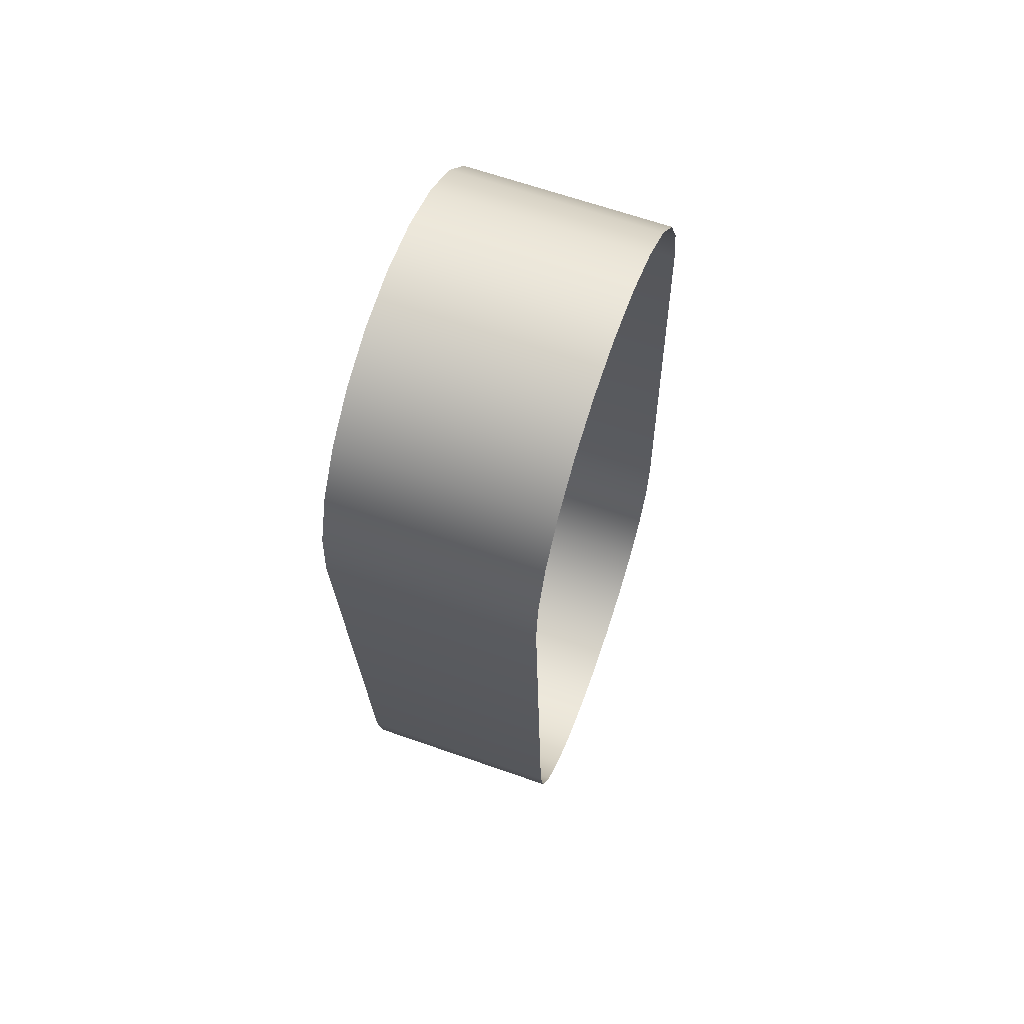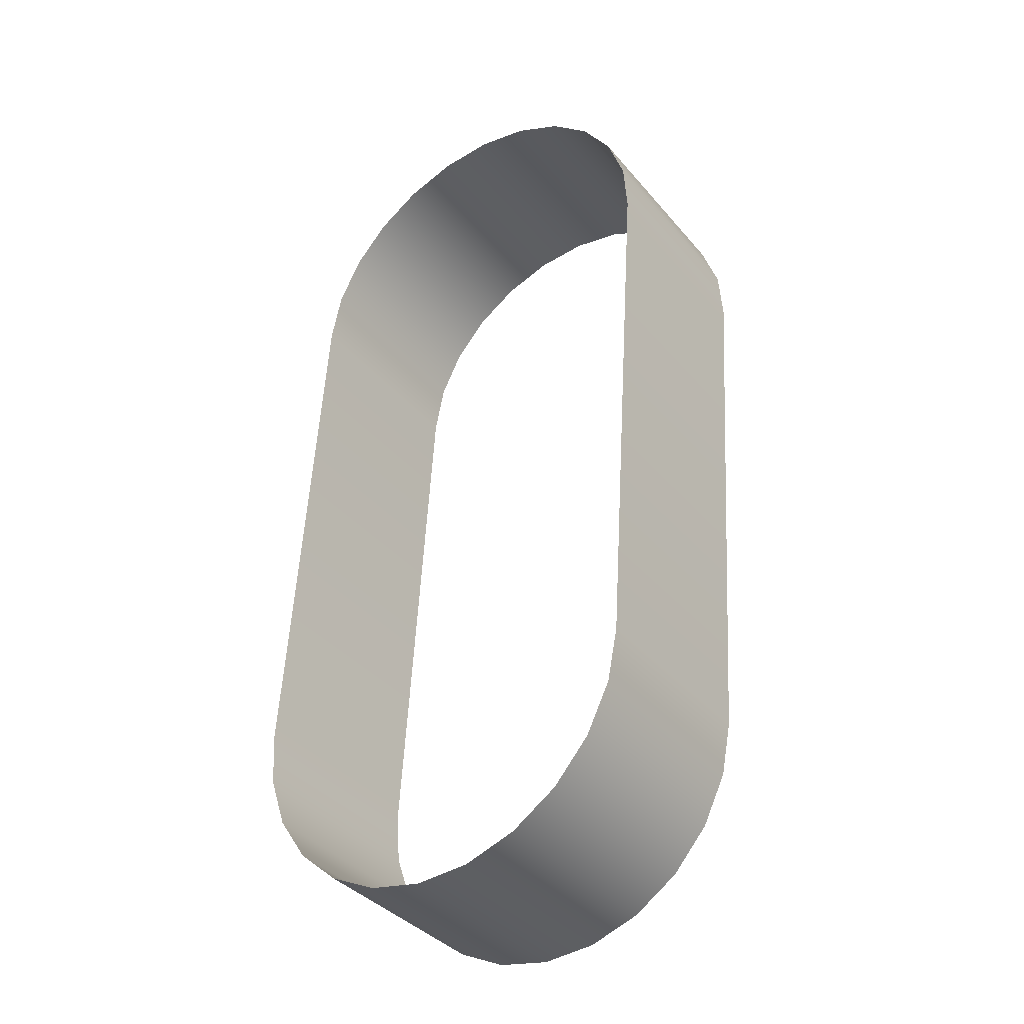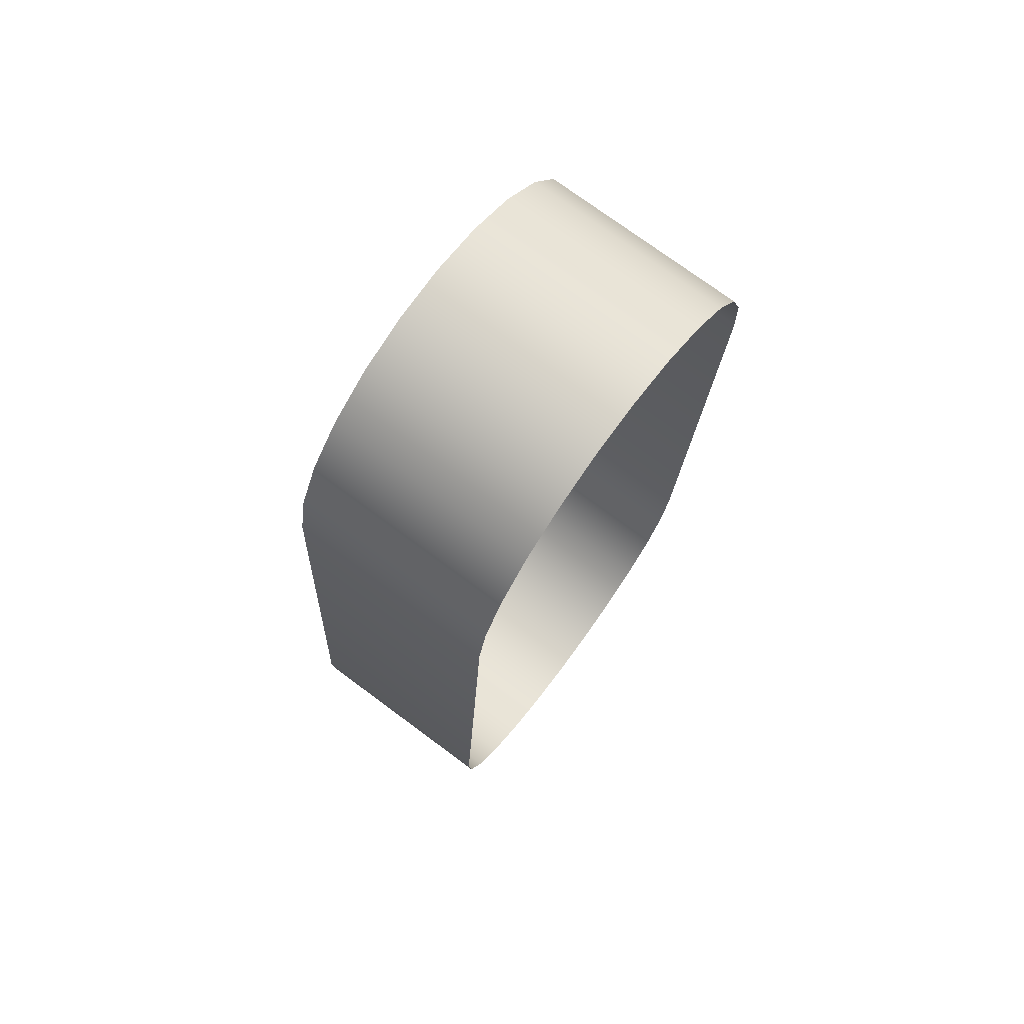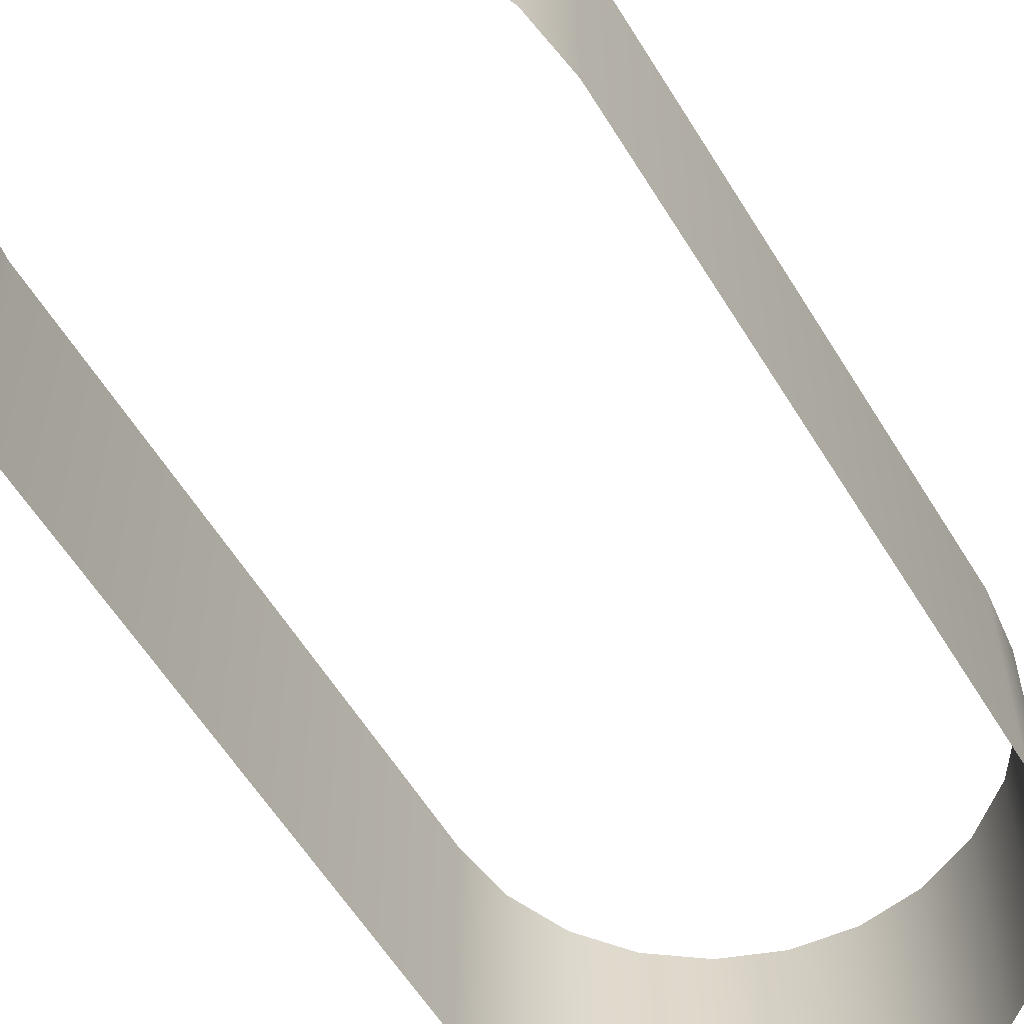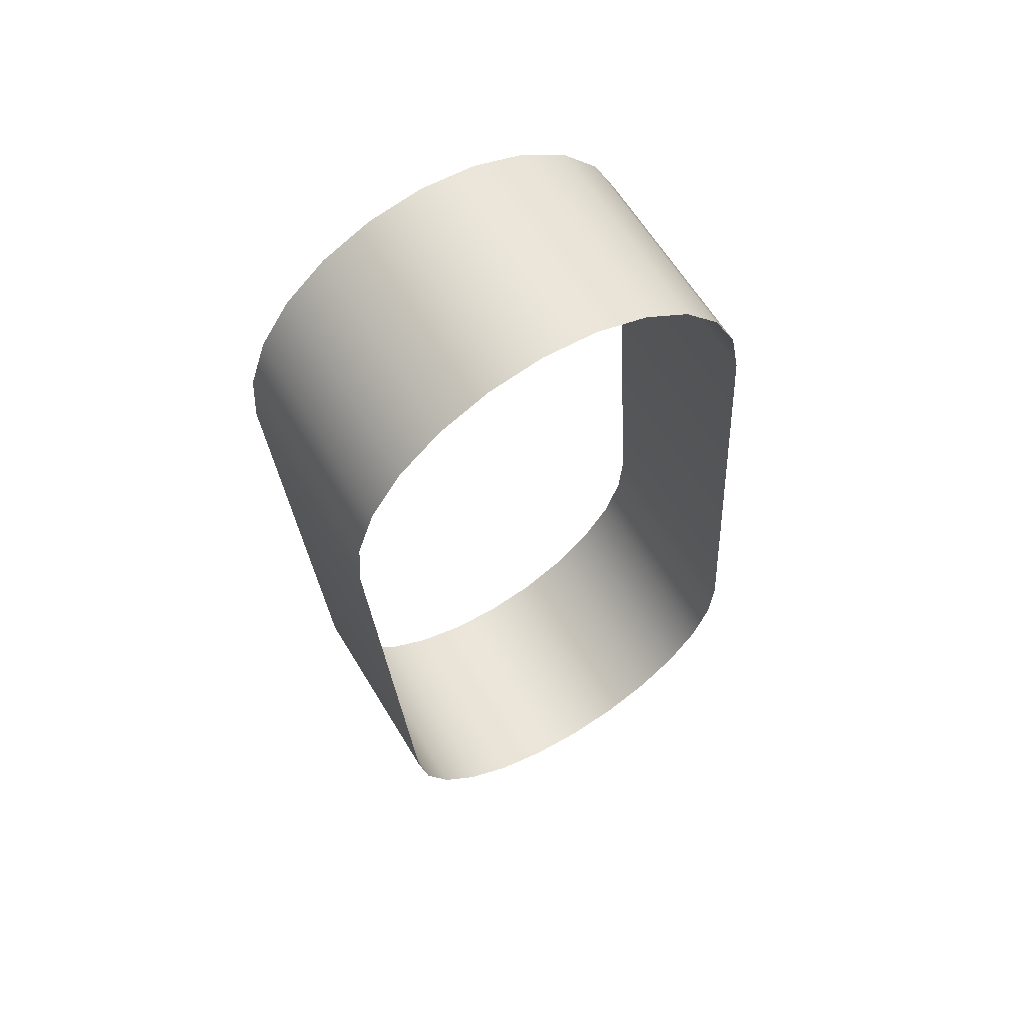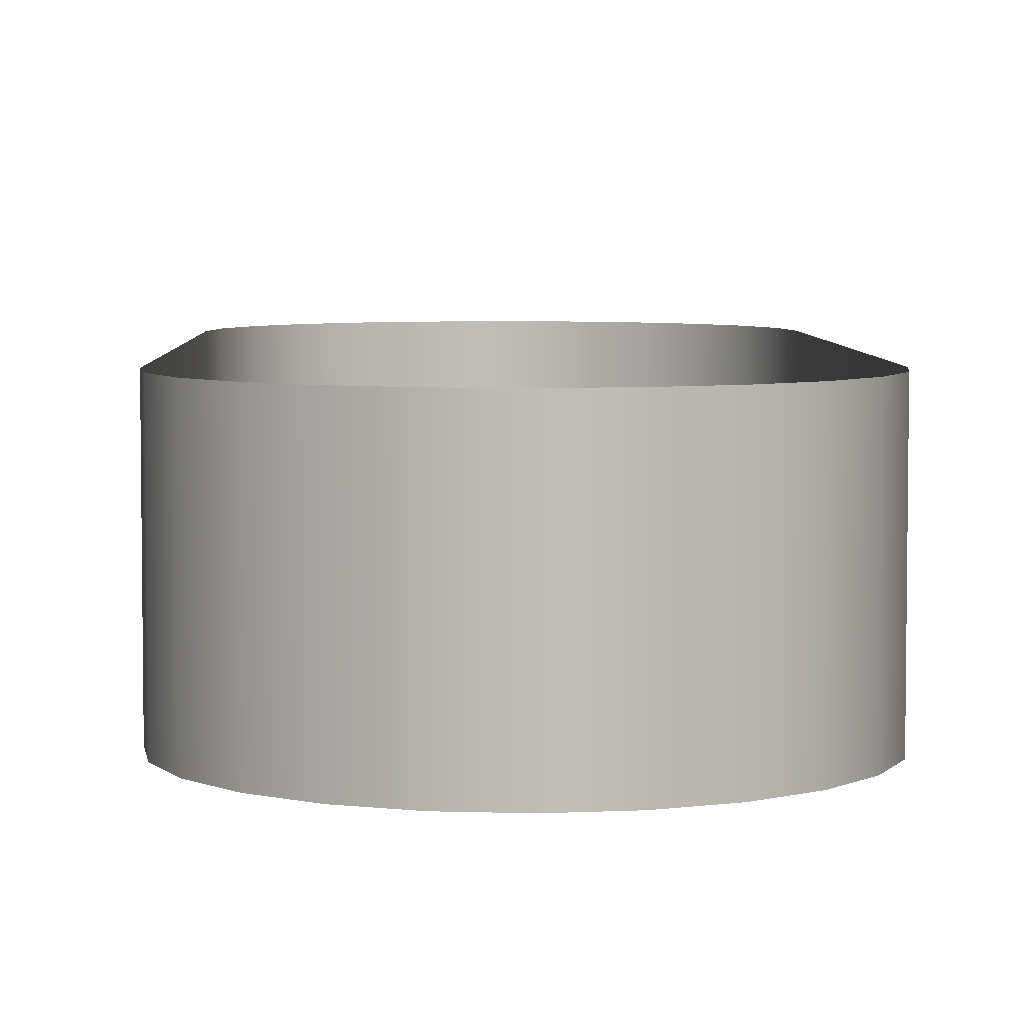
<metadata>
{"format":"obj","ext":"obj","renderer":"f3d","projection":"perspective","resolution":1024,"background":"white","views":[{"elev":64.7,"azim":-70.5,"up":"+Z"},{"elev":-37.6,"azim":-144.9,"up":"+Z"},{"elev":74.9,"azim":126.5,"up":"+Z"},{"elev":-58.8,"azim":-152.5,"up":"+Y"},{"elev":62.2,"azim":-31.1,"up":"+Z"},{"elev":5.2,"azim":174.7,"up":"+Y"}]}
</metadata>
<code>
o 3dw.47c68395a5775e10d9deb3f829cc2475/Model/Component_18_1/Component_18/mesh1/mesh1-geometry/material_9/component_15#mesh1-geometry
v -0.006238 0.748 -0.4978
v -0.009072 0.7588 -0.4976
v -0.009072 0.748 -0.4976
v -0.009072 0.748 -0.4976
v -0.01186 0.7588 -0.4982
v -0.01186 0.748 -0.4982
v -0.009072 0.7588 -0.4976
v -0.006238 0.748 -0.4978
v -0.006238 0.7588 -0.4978
v -0.01186 0.7588 -0.4982
v -0.009072 0.748 -0.4976
v -0.009072 0.7588 -0.4976
v -0.0144 0.7588 -0.4994
v -0.01186 0.748 -0.4982
v -0.01186 0.7588 -0.4982
v -0.003548 0.748 -0.4987
v -0.006238 0.7588 -0.4978
v -0.006238 0.748 -0.4978
v -0.01186 0.748 -0.4982
v -0.0144 0.7588 -0.4994
v -0.0144 0.748 -0.4994
v -0.006238 0.7588 -0.4978
v -0.003548 0.748 -0.4987
v -0.003548 0.7588 -0.4987
v -0.01654 0.7588 -0.5013
v -0.0144 0.748 -0.4994
v -0.0144 0.7588 -0.4994
v -0.001185 0.748 -0.5003
v -0.003548 0.7588 -0.4987
v -0.003548 0.748 -0.4987
v -0.0144 0.748 -0.4994
v -0.01654 0.7588 -0.5013
v -0.01654 0.748 -0.5013
v -0.003548 0.7588 -0.4987
v -0.001185 0.748 -0.5003
v -0.001185 0.7588 -0.5003
v -0.01654 0.7588 -0.5013
v -0.01811 0.748 -0.5037
v -0.01654 0.748 -0.5013
v -0.001185 0.748 -0.5003
v 0.000689 0.7588 -0.5024
v -0.001185 0.7588 -0.5003
v -0.01811 0.748 -0.5037
v -0.01654 0.7588 -0.5013
v -0.01811 0.7588 -0.5037
v 0.000689 0.7588 -0.5024
v -0.001185 0.748 -0.5003
v 0.000689 0.748 -0.5024
v -0.01811 0.7588 -0.5037
v -0.01902 0.748 -0.5063
v -0.01811 0.748 -0.5037
v 0.000689 0.748 -0.5024
v 0.001947 0.7588 -0.505
v 0.000689 0.7588 -0.5024
v -0.01902 0.748 -0.5063
v -0.01811 0.7588 -0.5037
v -0.01902 0.7588 -0.5063
v -0.008589 0.748 -0.5474
v -0.005755 0.7588 -0.5475
v -0.005755 0.748 -0.5475
v -0.005755 0.748 -0.5475
v -0.00297 0.7588 -0.547
v -0.00297 0.748 -0.547
v 0.001947 0.7588 -0.505
v 0.000689 0.748 -0.5024
v 0.001947 0.748 -0.505
v -0.01902 0.7588 -0.5063
v -0.01921 0.748 -0.5092
v -0.01902 0.748 -0.5063
v -0.005755 0.7588 -0.5475
v -0.008589 0.748 -0.5474
v -0.008589 0.7588 -0.5474
v -0.00297 0.7588 -0.547
v -0.005755 0.748 -0.5475
v -0.005755 0.7588 -0.5475
v -0.000424 0.7588 -0.5457
v -0.00297 0.748 -0.547
v -0.00297 0.7588 -0.547
v 0.001947 0.748 -0.505
v 0.002504 0.7588 -0.5077
v 0.001947 0.7588 -0.505
v -0.01921 0.748 -0.5092
v -0.01902 0.7588 -0.5063
v -0.01921 0.7588 -0.5092
v -0.01128 0.748 -0.5465
v -0.008589 0.7588 -0.5474
v -0.008589 0.748 -0.5474
v -0.00297 0.748 -0.547
v -0.000424 0.7588 -0.5457
v -0.000424 0.748 -0.5457
v 0.002504 0.7588 -0.5077
v 0.001947 0.748 -0.505
v 0.002504 0.748 -0.5077
v -0.01921 0.7588 -0.5092
v -0.01733 0.748 -0.5374
v -0.01921 0.748 -0.5092
v -0.008589 0.7588 -0.5474
v -0.01128 0.748 -0.5465
v -0.01128 0.7588 -0.5465
v -0.01128 0.7588 -0.5465
v -0.01364 0.748 -0.5449
v -0.01364 0.7588 -0.5449
v 0.001709 0.7588 -0.5439
v -0.000424 0.748 -0.5457
v -0.000424 0.7588 -0.5457
v 0.002504 0.748 -0.5077
v 0.004379 0.7588 -0.536
v 0.002504 0.7588 -0.5077
v -0.01733 0.748 -0.5374
v -0.01921 0.7588 -0.5092
v -0.01733 0.7588 -0.5374
v -0.01364 0.748 -0.5449
v -0.01128 0.7588 -0.5465
v -0.01128 0.748 -0.5465
v -0.01364 0.748 -0.5449
v -0.01552 0.7588 -0.5427
v -0.01364 0.7588 -0.5449
v -0.000424 0.748 -0.5457
v 0.001709 0.7588 -0.5439
v 0.001709 0.748 -0.5439
v 0.004379 0.7588 -0.536
v 0.002504 0.748 -0.5077
v 0.004379 0.748 -0.536
v -0.01733 0.7588 -0.5374
v -0.01677 0.748 -0.5402
v -0.01733 0.748 -0.5374
v -0.01552 0.7588 -0.5427
v -0.01364 0.748 -0.5449
v -0.01552 0.748 -0.5427
v 0.001709 0.7588 -0.5439
v 0.003285 0.748 -0.5415
v 0.001709 0.748 -0.5439
v 0.004196 0.7588 -0.5388
v 0.004379 0.748 -0.536
v 0.004196 0.748 -0.5388
v 0.004379 0.748 -0.536
v 0.004196 0.7588 -0.5388
v 0.004379 0.7588 -0.536
v -0.01677 0.748 -0.5402
v -0.01733 0.7588 -0.5374
v -0.01677 0.7588 -0.5402
v -0.01552 0.748 -0.5427
v -0.01677 0.7588 -0.5402
v -0.01552 0.7588 -0.5427
v 0.003285 0.748 -0.5415
v 0.001709 0.7588 -0.5439
v 0.003285 0.7588 -0.5415
v 0.004196 0.748 -0.5388
v 0.003285 0.7588 -0.5415
v 0.004196 0.7588 -0.5388
v -0.01677 0.7588 -0.5402
v -0.01552 0.748 -0.5427
v -0.01677 0.748 -0.5402
v 0.003285 0.7588 -0.5415
v 0.004196 0.748 -0.5388
v 0.003285 0.748 -0.5415
v -0.009072 0.748 -0.4976
v -0.009072 0.7588 -0.4976
v -0.006238 0.748 -0.4978
v -0.01186 0.748 -0.4982
v -0.01186 0.7588 -0.4982
v -0.009072 0.748 -0.4976
v -0.006238 0.7588 -0.4978
v -0.006238 0.748 -0.4978
v -0.009072 0.7588 -0.4976
v -0.009072 0.7588 -0.4976
v -0.009072 0.748 -0.4976
v -0.01186 0.7588 -0.4982
v -0.01186 0.7588 -0.4982
v -0.01186 0.748 -0.4982
v -0.0144 0.7588 -0.4994
v -0.006238 0.748 -0.4978
v -0.006238 0.7588 -0.4978
v -0.003548 0.748 -0.4987
v -0.0144 0.748 -0.4994
v -0.0144 0.7588 -0.4994
v -0.01186 0.748 -0.4982
v -0.003548 0.7588 -0.4987
v -0.003548 0.748 -0.4987
v -0.006238 0.7588 -0.4978
v -0.0144 0.7588 -0.4994
v -0.0144 0.748 -0.4994
v -0.01654 0.7588 -0.5013
v -0.003548 0.748 -0.4987
v -0.003548 0.7588 -0.4987
v -0.001185 0.748 -0.5003
v -0.01654 0.748 -0.5013
v -0.01654 0.7588 -0.5013
v -0.0144 0.748 -0.4994
v -0.001185 0.7588 -0.5003
v -0.001185 0.748 -0.5003
v -0.003548 0.7588 -0.4987
v -0.01654 0.748 -0.5013
v -0.01811 0.748 -0.5037
v -0.01654 0.7588 -0.5013
v -0.001185 0.7588 -0.5003
v 0.000689 0.7588 -0.5024
v -0.001185 0.748 -0.5003
v -0.01811 0.7588 -0.5037
v -0.01654 0.7588 -0.5013
v -0.01811 0.748 -0.5037
v 0.000689 0.748 -0.5024
v -0.001185 0.748 -0.5003
v 0.000689 0.7588 -0.5024
v -0.01811 0.748 -0.5037
v -0.01902 0.748 -0.5063
v -0.01811 0.7588 -0.5037
v 0.000689 0.7588 -0.5024
v 0.001947 0.7588 -0.505
v 0.000689 0.748 -0.5024
v -0.01902 0.7588 -0.5063
v -0.01811 0.7588 -0.5037
v -0.01902 0.748 -0.5063
v -0.005755 0.748 -0.5475
v -0.005755 0.7588 -0.5475
v -0.008589 0.748 -0.5474
v -0.00297 0.748 -0.547
v -0.00297 0.7588 -0.547
v -0.005755 0.748 -0.5475
v 0.001947 0.748 -0.505
v 0.000689 0.748 -0.5024
v 0.001947 0.7588 -0.505
v -0.01902 0.748 -0.5063
v -0.01921 0.748 -0.5092
v -0.01902 0.7588 -0.5063
v -0.008589 0.7588 -0.5474
v -0.008589 0.748 -0.5474
v -0.005755 0.7588 -0.5475
v -0.005755 0.7588 -0.5475
v -0.005755 0.748 -0.5475
v -0.00297 0.7588 -0.547
v -0.00297 0.7588 -0.547
v -0.00297 0.748 -0.547
v -0.000424 0.7588 -0.5457
v 0.001947 0.7588 -0.505
v 0.002504 0.7588 -0.5077
v 0.001947 0.748 -0.505
v -0.01921 0.7588 -0.5092
v -0.01902 0.7588 -0.5063
v -0.01921 0.748 -0.5092
v -0.008589 0.748 -0.5474
v -0.008589 0.7588 -0.5474
v -0.01128 0.748 -0.5465
v -0.000424 0.748 -0.5457
v -0.000424 0.7588 -0.5457
v -0.00297 0.748 -0.547
v 0.002504 0.748 -0.5077
v 0.001947 0.748 -0.505
v 0.002504 0.7588 -0.5077
v -0.01921 0.748 -0.5092
v -0.01733 0.748 -0.5374
v -0.01921 0.7588 -0.5092
v -0.01128 0.7588 -0.5465
v -0.01128 0.748 -0.5465
v -0.008589 0.7588 -0.5474
v -0.01364 0.7588 -0.5449
v -0.01364 0.748 -0.5449
v -0.01128 0.7588 -0.5465
v -0.000424 0.7588 -0.5457
v -0.000424 0.748 -0.5457
v 0.001709 0.7588 -0.5439
v 0.002504 0.7588 -0.5077
v 0.004379 0.7588 -0.536
v 0.002504 0.748 -0.5077
v -0.01733 0.7588 -0.5374
v -0.01921 0.7588 -0.5092
v -0.01733 0.748 -0.5374
v -0.01128 0.748 -0.5465
v -0.01128 0.7588 -0.5465
v -0.01364 0.748 -0.5449
v -0.01364 0.7588 -0.5449
v -0.01552 0.7588 -0.5427
v -0.01364 0.748 -0.5449
v 0.001709 0.748 -0.5439
v 0.001709 0.7588 -0.5439
v -0.000424 0.748 -0.5457
v 0.004379 0.748 -0.536
v 0.002504 0.748 -0.5077
v 0.004379 0.7588 -0.536
v -0.01733 0.748 -0.5374
v -0.01677 0.748 -0.5402
v -0.01733 0.7588 -0.5374
v -0.01552 0.748 -0.5427
v -0.01364 0.748 -0.5449
v -0.01552 0.7588 -0.5427
v 0.001709 0.748 -0.5439
v 0.003285 0.748 -0.5415
v 0.001709 0.7588 -0.5439
v 0.004196 0.748 -0.5388
v 0.004379 0.748 -0.536
v 0.004196 0.7588 -0.5388
v 0.004379 0.7588 -0.536
v 0.004196 0.7588 -0.5388
v 0.004379 0.748 -0.536
v -0.01677 0.7588 -0.5402
v -0.01733 0.7588 -0.5374
v -0.01677 0.748 -0.5402
v -0.01552 0.7588 -0.5427
v -0.01677 0.7588 -0.5402
v -0.01552 0.748 -0.5427
v 0.003285 0.7588 -0.5415
v 0.001709 0.7588 -0.5439
v 0.003285 0.748 -0.5415
v 0.004196 0.7588 -0.5388
v 0.003285 0.7588 -0.5415
v 0.004196 0.748 -0.5388
v -0.01677 0.748 -0.5402
v -0.01552 0.748 -0.5427
v -0.01677 0.7588 -0.5402
v 0.003285 0.748 -0.5415
v 0.004196 0.748 -0.5388
v 0.003285 0.7588 -0.5415
f 1 2 3
f 4 5 6
f 7 8 9
f 10 11 12
f 13 14 15
f 16 17 18
f 19 20 21
f 22 23 24
f 25 26 27
f 28 29 30
f 31 32 33
f 34 35 36
f 37 38 39
f 40 41 42
f 43 44 45
f 46 47 48
f 49 50 51
f 52 53 54
f 55 56 57
f 58 59 60
f 61 62 63
f 64 65 66
f 67 68 69
f 70 71 72
f 73 74 75
f 76 77 78
f 79 80 81
f 82 83 84
f 85 86 87
f 88 89 90
f 91 92 93
f 94 95 96
f 97 98 99
f 100 101 102
f 103 104 105
f 106 107 108
f 109 110 111
f 112 113 114
f 115 116 117
f 118 119 120
f 121 122 123
f 124 125 126
f 127 128 129
f 130 131 132
f 133 134 135
f 136 137 138
f 139 140 141
f 142 143 144
f 145 146 147
f 148 149 150
f 151 152 153
f 154 155 156
f 157 158 159
f 160 161 162
f 163 164 165
f 166 167 168
f 169 170 171
f 172 173 174
f 175 176 177
f 178 179 180
f 181 182 183
f 184 185 186
f 187 188 189
f 190 191 192
f 193 194 195
f 196 197 198
f 199 200 201
f 202 203 204
f 205 206 207
f 208 209 210
f 211 212 213
f 214 215 216
f 217 218 219
f 220 221 222
f 223 224 225
f 226 227 228
f 229 230 231
f 232 233 234
f 235 236 237
f 238 239 240
f 241 242 243
f 244 245 246
f 247 248 249
f 250 251 252
f 253 254 255
f 256 257 258
f 259 260 261
f 262 263 264
f 265 266 267
f 268 269 270
f 271 272 273
f 274 275 276
f 277 278 279
f 280 281 282
f 283 284 285
f 286 287 288
f 289 290 291
f 292 293 294
f 295 296 297
f 298 299 300
f 301 302 303
f 304 305 306
f 307 308 309
f 310 311 312

</code>
